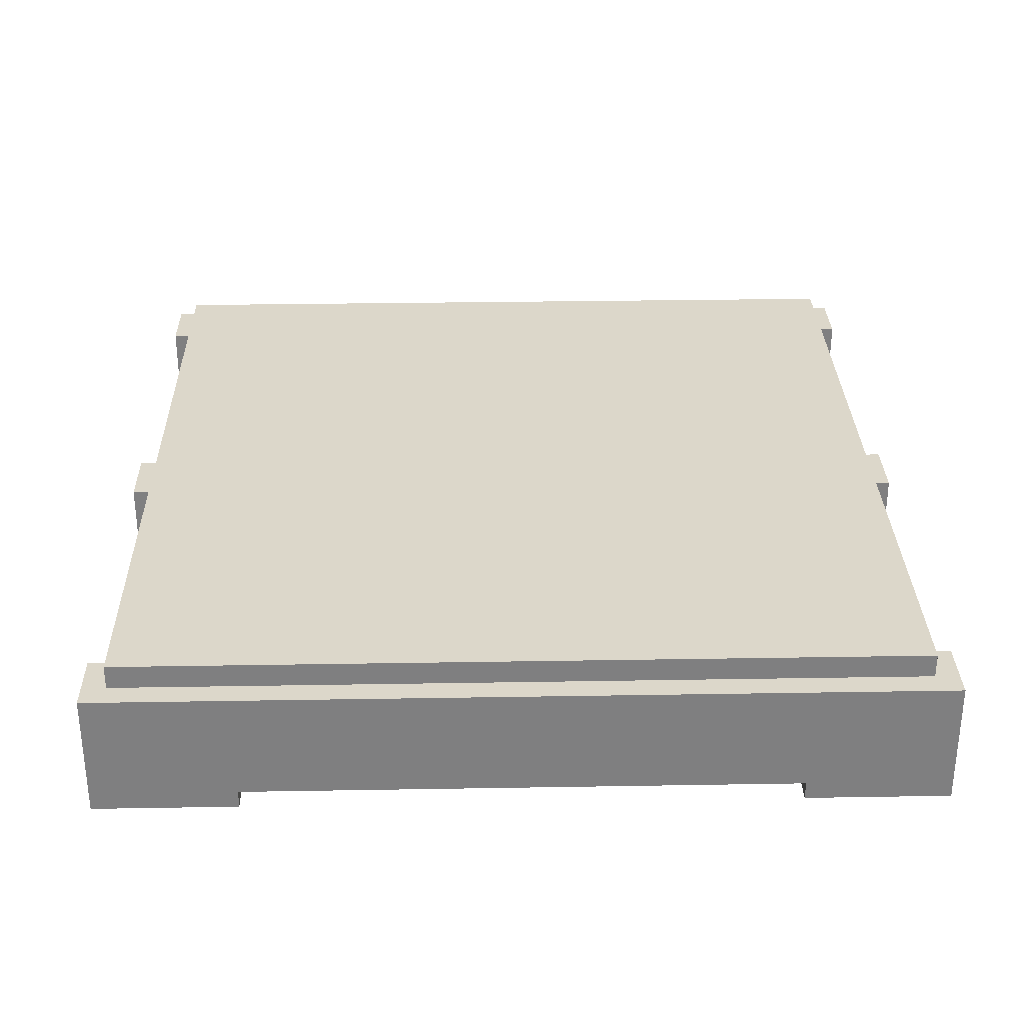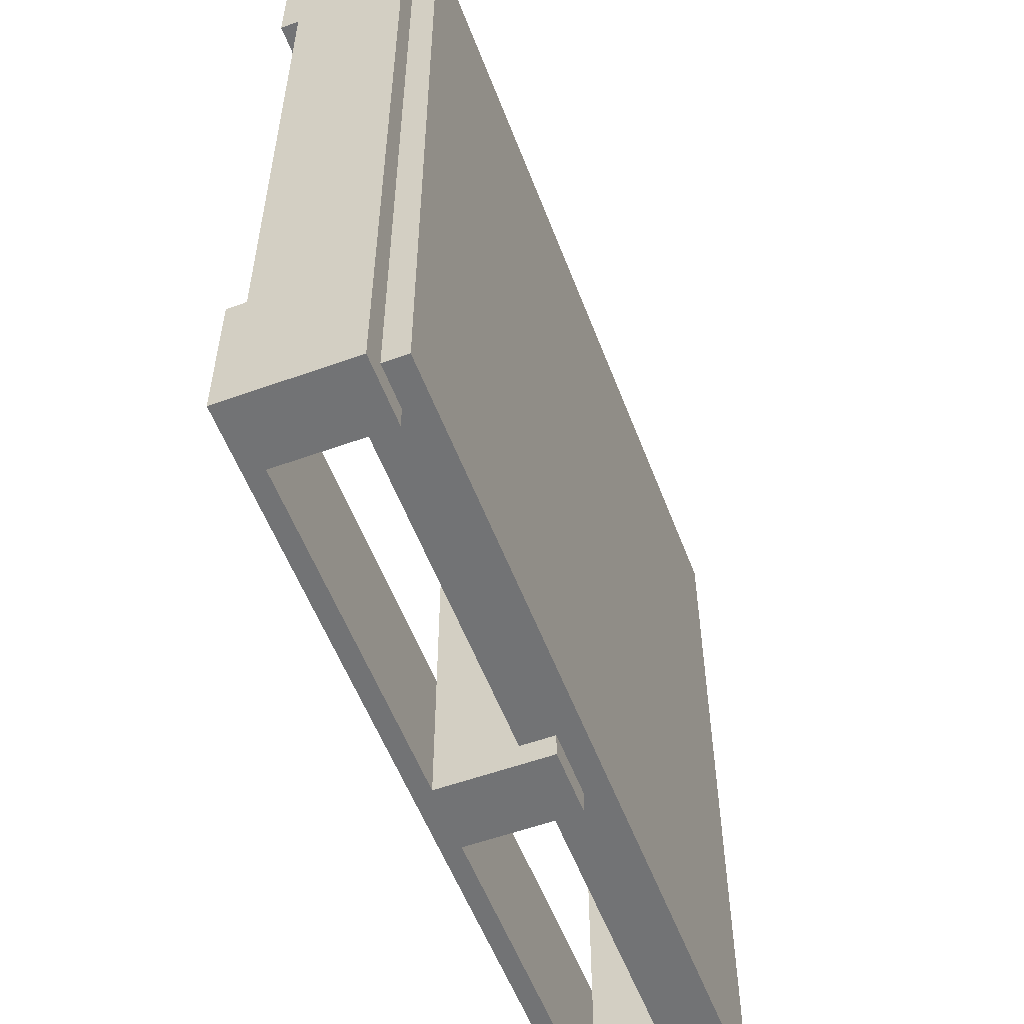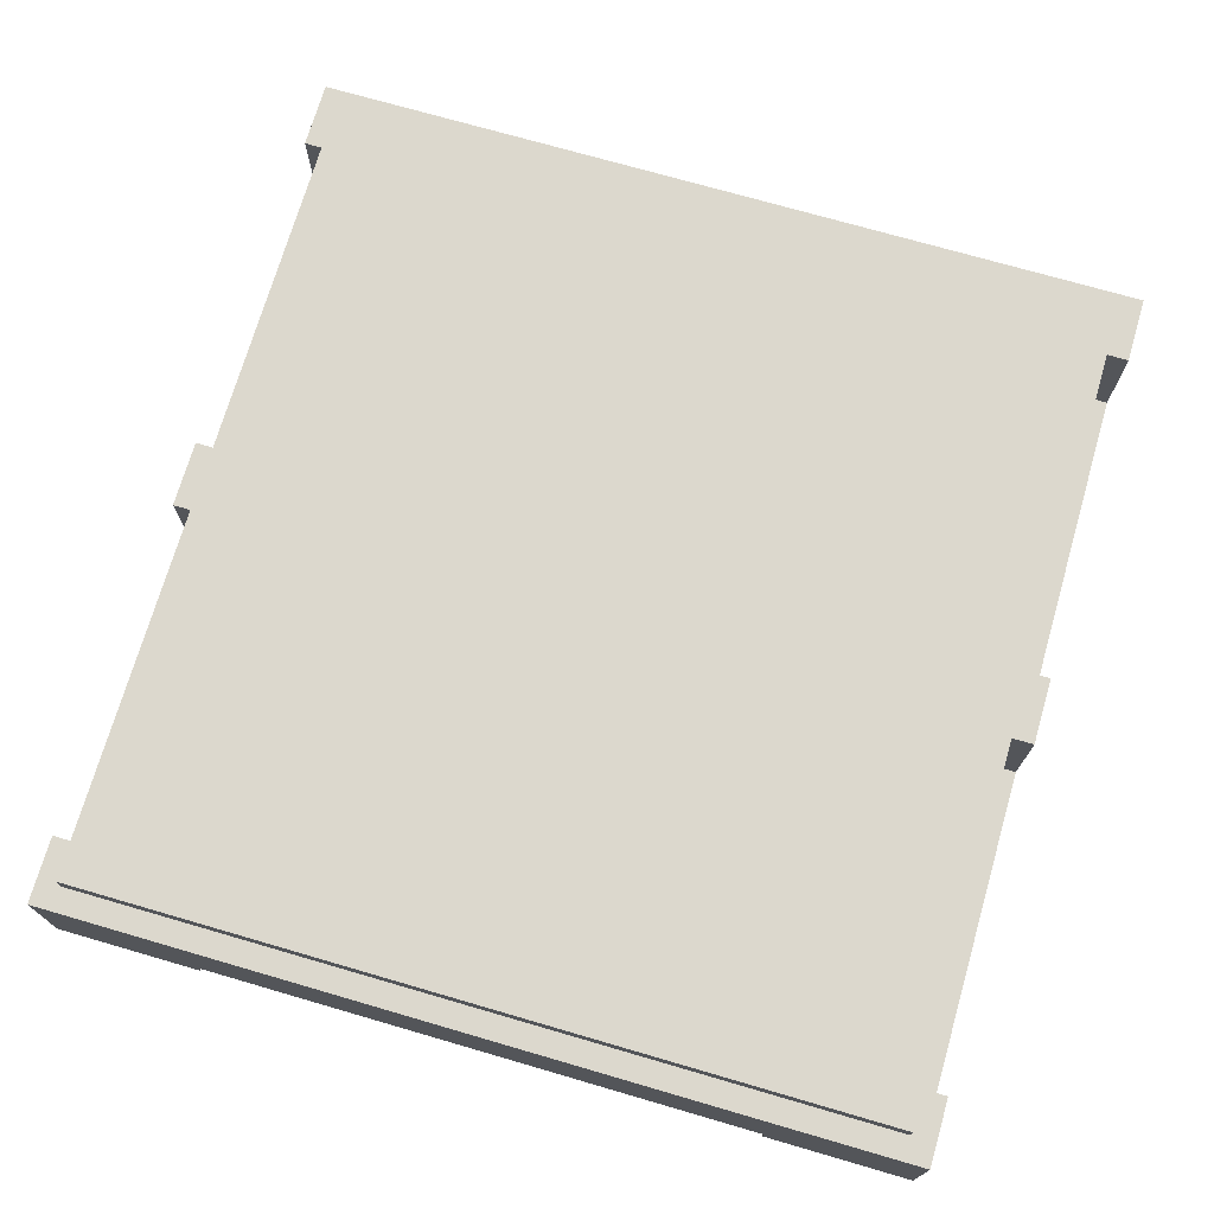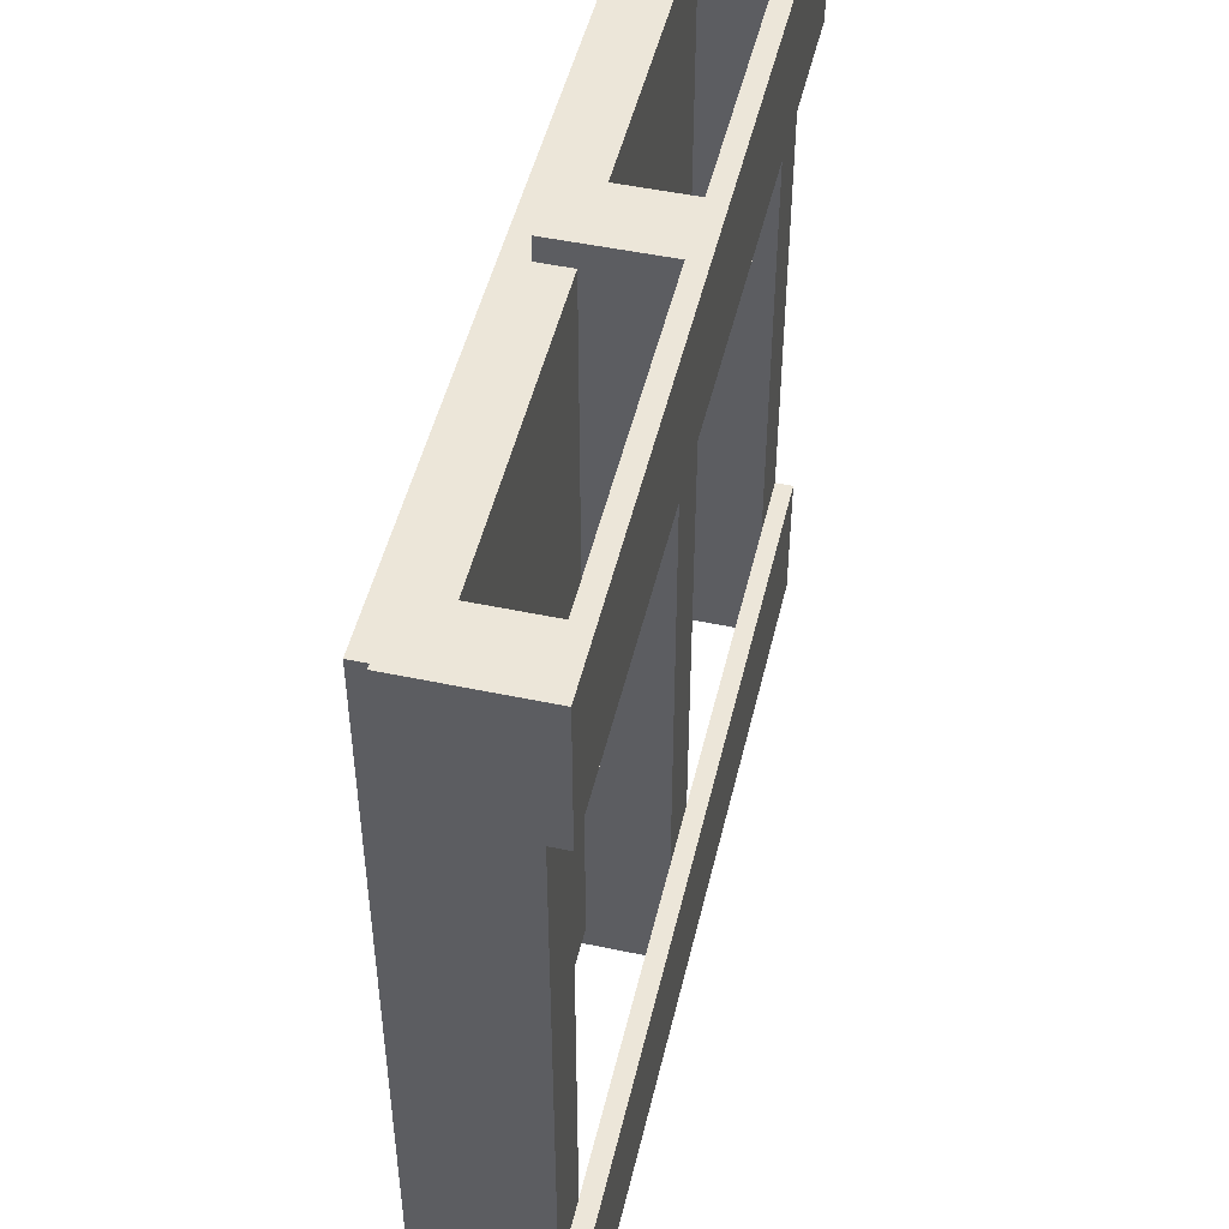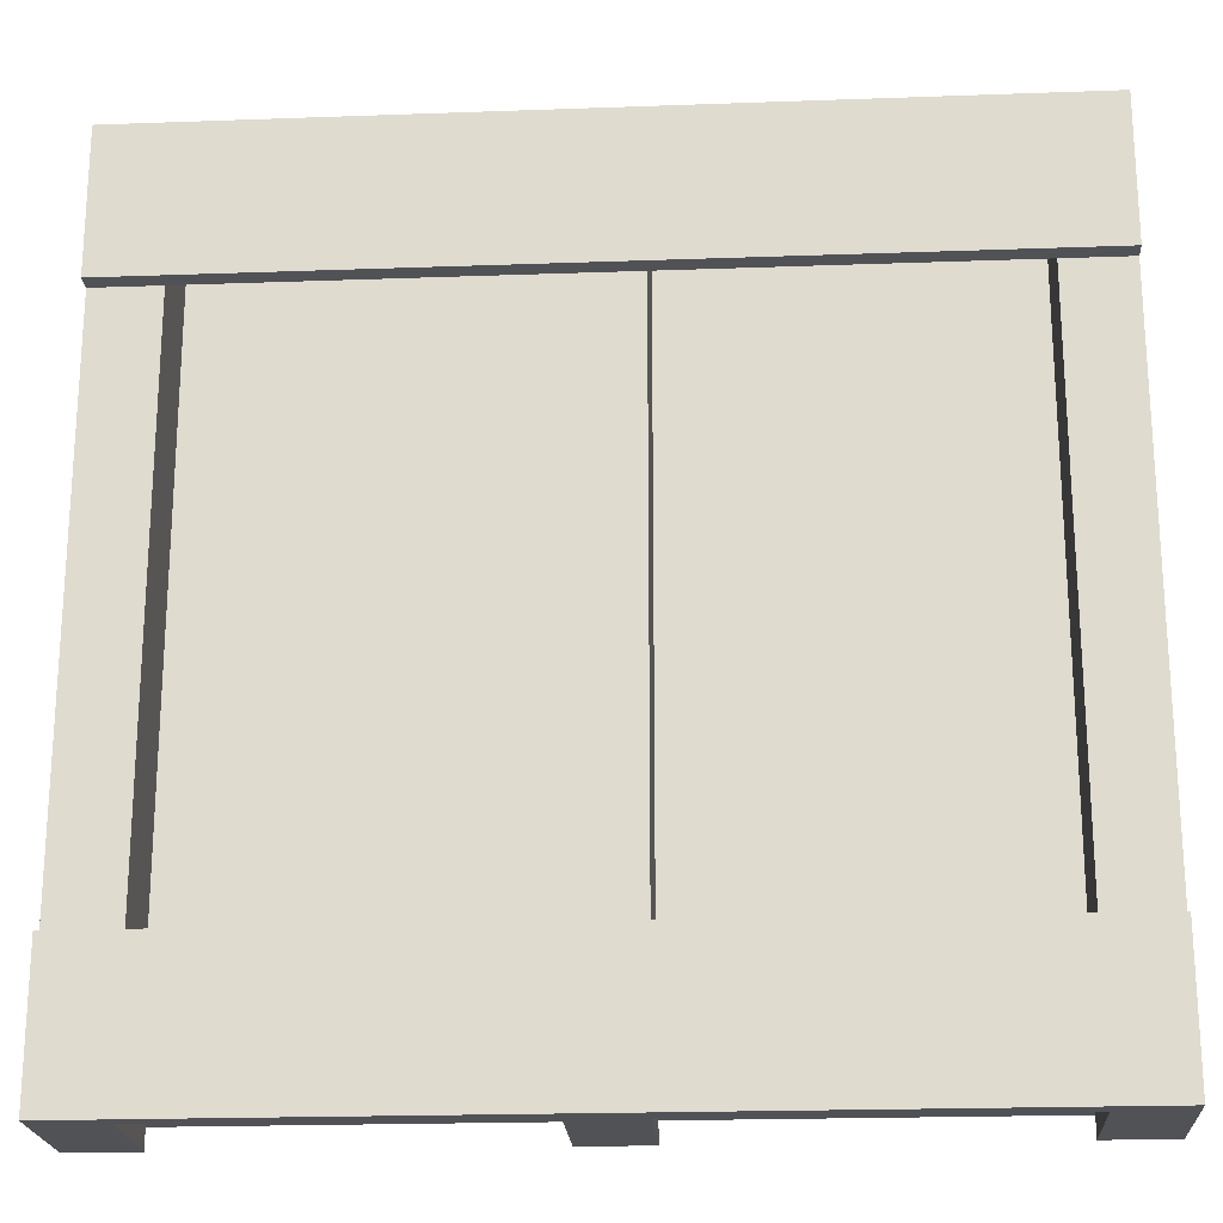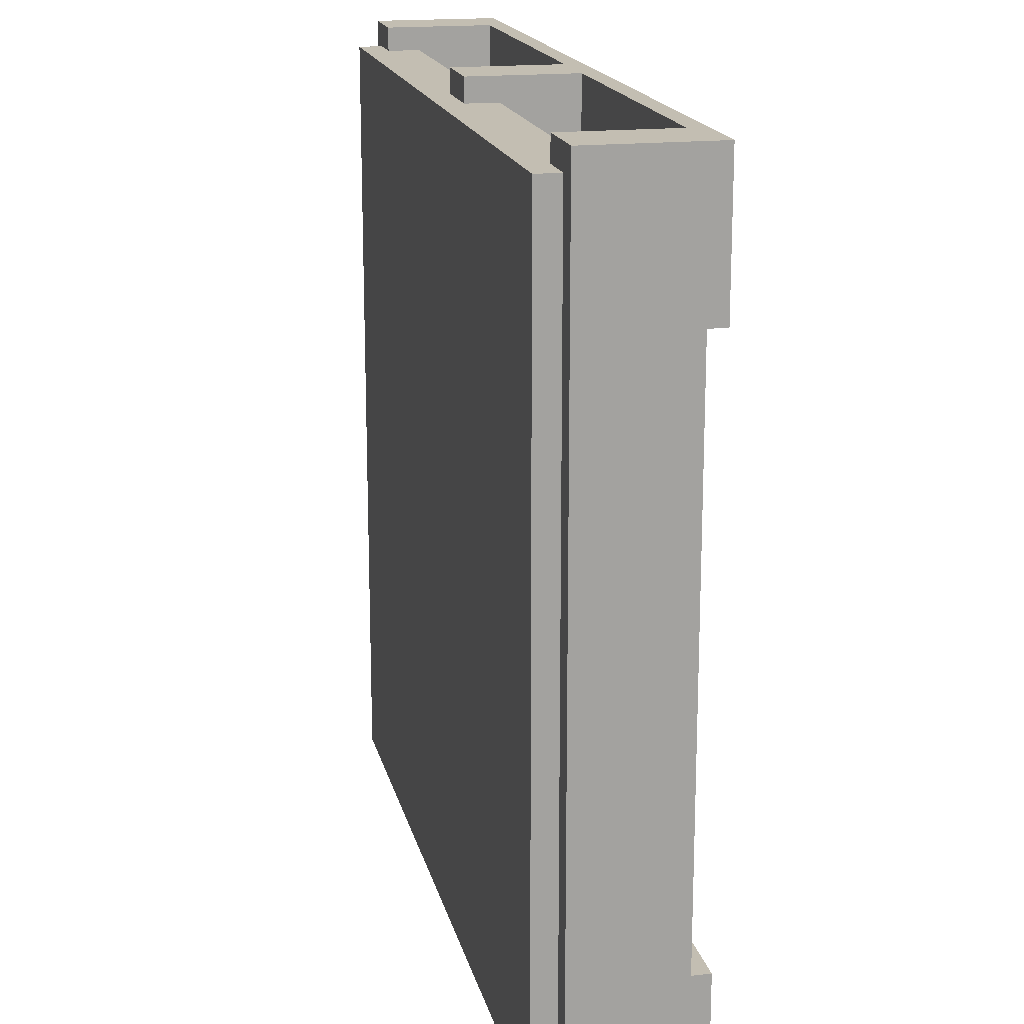
<metadata>
{"format":"obj","ext":"obj","renderer":"f3d","projection":"perspective","resolution":1024,"background":"white","views":[{"elev":30.4,"azim":-91.4,"up":"+Y"},{"elev":-55.9,"azim":110.7,"up":"+Z"},{"elev":72.6,"azim":-73.8,"up":"+Y"},{"elev":49.0,"azim":-76.8,"up":"+Z"},{"elev":-21.2,"azim":3.7,"up":"+Z"},{"elev":17.5,"azim":-102.5,"up":"+Z"}]}
</metadata>
<code>
v 0.665 0.078 -0.68
v 0.665 0.078 -0.68
v 0.665 0.078 -0.68
v 0.665 0.078 -0.02
v 0.665 0.078 -0.02
v 0.665 0.078 -0.02
v 0.3875 0.078 -0.02
v 0.3875 0.078 -0.02
v 0.3875 0.078 -0.02
v 0.3875 0.078 -0.68
v 0.3875 0.078 -0.68
v 0.3875 0.078 -0.68
v 0.5262 0.078 -0.35
v 0.665 0.105 -0.02
v 0.665 0.105 -0.02
v 0.665 0.105 -0.02
v 0.665 0.105 -0.68
v 0.665 0.105 -0.68
v 0.665 0.105 -0.68
v 0.665 0.105 -0.7
v 0.665 0.105 -0.7
v 0.665 0.105 -0.7
v 0.665 0.015 -0.7
v 0.665 0.015 -0.7
v 0.665 0.015 -0.7
v 0.665 0.015 -0.58
v 0.665 0.015 -0.58
v 0.665 0.015 -0.58
v 0.665 0.015 -0.58
v 0.665 0.015 -0.12
v 0.665 0.015 -0.12
v 0.665 0.015 -0.12
v 0.665 0.015 -0.12
v 0.665 0.015 0
v 0.665 0.015 0
v 0.665 0.015 0
v 0.665 0.105 0
v 0.665 0.105 0
v 0.665 0.105 0
v 0.665 0.06 -0.35
v 0.055 0.078 -0.02
v 0.055 0.078 -0.02
v 0.055 0.078 -0.02
v 0.055 0.078 -0.68
v 0.055 0.078 -0.68
v 0.055 0.078 -0.68
v 0.3325 0.078 -0.68
v 0.3325 0.078 -0.68
v 0.3325 0.078 -0.68
v 0.3325 0.078 -0.02
v 0.3325 0.078 -0.02
v 0.3325 0.078 -0.02
v 0.1938 0.078 -0.35
v 0.055 0.105 -0.68
v 0.055 0.105 -0.68
v 0.055 0.105 -0.68
v 0.055 0.105 -0.02
v 0.055 0.105 -0.02
v 0.055 0.105 -0.02
v 0.055 0.105 0
v 0.055 0.105 0
v 0.055 0.105 0
v 0.055 0.015 0
v 0.055 0.015 0
v 0.055 0.015 0
v 0.055 0.015 -0.12
v 0.055 0.015 -0.12
v 0.055 0.015 -0.12
v 0.055 0.015 -0.12
v 0.055 0.015 -0.58
v 0.055 0.015 -0.58
v 0.055 0.015 -0.58
v 0.055 0.015 -0.58
v 0.055 0.015 -0.7
v 0.055 0.015 -0.7
v 0.055 0.015 -0.7
v 0.055 0.105 -0.7
v 0.055 0.105 -0.7
v 0.055 0.105 -0.7
v 0.055 0.06 -0.35
v 0.02 0.105 -0.68
v 0.02 0.105 -0.68
v 0.02 0.105 -0.68
v 0.02 0.105 -0.02
v 0.02 0.105 -0.02
v 0.02 0.105 -0.02
v 0.02 0.125 -0.02
v 0.02 0.125 -0.02
v 0.02 0.125 -0.02
v 0.02 0.125 -0.68
v 0.02 0.125 -0.68
v 0.02 0.125 -0.68
v 0.02 0.115 -0.35
v 0.7 0.125 -0.68
v 0.7 0.125 -0.68
v 0.7 0.125 -0.68
v 0.7 0.105 -0.68
v 0.7 0.105 -0.68
v 0.7 0.105 -0.68
v 0.3875 0.105 -0.68
v 0.3875 0.105 -0.68
v 0.3875 0.105 -0.68
v 0.3325 0.105 -0.68
v 0.3325 0.105 -0.68
v 0.3325 0.105 -0.68
v 0.7 0.105 -0.02
v 0.7 0.105 -0.02
v 0.7 0.105 -0.02
v 0.7 0.125 -0.02
v 0.7 0.125 -0.02
v 0.7 0.125 -0.02
v 0.7 0.115 -0.35
v 0.3325 0.105 -0.02
v 0.3325 0.105 -0.02
v 0.3325 0.105 -0.02
v 0.3875 0.105 -0.02
v 0.3875 0.105 -0.02
v 0.3875 0.105 -0.02
v 0.36 0.125 -0.35
v 0.3325 0.105 0
v 0.3325 0.105 0
v 0.3325 0.105 0
v 0.3875 0.105 0
v 0.3875 0.105 0
v 0.3875 0.105 0
v 0.36 0.105 -0.01
v 0.3875 0.105 -0.7
v 0.3875 0.105 -0.7
v 0.3875 0.105 -0.7
v 0.3325 0.105 -0.7
v 0.3325 0.105 -0.7
v 0.3325 0.105 -0.7
v 0.36 0.105 -0.69
v 0.72 0.105 0
v 0.72 0.105 0
v 0.72 0.105 0
v 0.72 0.105 -0.7
v 0.72 0.105 -0.7
v 0.72 0.105 -0.7
v 0.72 0.015 -0.12
v 0.72 0.015 -0.12
v 0.72 0.015 -0.12
v 0.72 0.015 -0.58
v 0.72 0.015 -0.58
v 0.72 0.015 -0.58
v 0.6925 0.015 -0.35
v 0.3875 0.015 -0.12
v 0.3875 0.015 -0.12
v 0.3875 0.015 -0.12
v 0.3875 0.015 -0.12
v 0.3875 0.015 0
v 0.3875 0.015 0
v 0.3875 0.015 0
v 0.5262 0.015 -0.06
v 0.3875 0.015 -0.58
v 0.3875 0.015 -0.58
v 0.3875 0.015 -0.58
v 0.3875 0.015 -0.58
v 0.3875 0.015 -0.7
v 0.3875 0.015 -0.7
v 0.3875 0.015 -0.7
v 0.3875 0.06 -0.35
v 0.3325 0.015 -0.7
v 0.3325 0.015 -0.7
v 0.3325 0.015 -0.7
v 0.3325 0.015 -0.58
v 0.3325 0.015 -0.58
v 0.3325 0.015 -0.58
v 0.3325 0.015 -0.58
v 0.3325 0.015 -0.12
v 0.3325 0.015 -0.12
v 0.3325 0.015 -0.12
v 0.3325 0.015 -0.12
v 0.3325 0.015 0
v 0.3325 0.015 0
v 0.3325 0.015 0
v 0.3325 0.06 -0.35
v 0.36 0.015 -0.35
v 0.1938 0.015 -0.64
v 0.1938 0.015 -0.06
v 0 0.105 -0.7
v 0 0.105 -0.7
v 0 0.105 -0.7
v 0 0.105 0
v 0 0.105 0
v 0 0.105 0
v 0 0.015 -0.12
v 0 0.015 -0.12
v 0 0.015 -0.12
v 0 0.015 -0.58
v 0 0.015 -0.58
v 0 0.015 -0.58
v 0.0275 0.015 -0.35
v 0 0 -0.58
v 0 0 -0.58
v 0 0 -0.58
v 0.72 0 -0.58
v 0.72 0 -0.58
v 0.72 0 -0.58
v 0.36 0.0075 -0.58
v 0.72 0 -0.7
v 0.72 0 -0.7
v 0.72 0 -0.7
v 0 0 -0.7
v 0 0 -0.7
v 0 0 -0.7
v 0.36 0.0525 -0.7
v 0.5262 0.015 -0.64
v 0.36 0 -0.64
v 0.72 0 -0.12
v 0.72 0 -0.12
v 0.72 0 -0.12
v 0 0 -0.12
v 0 0 -0.12
v 0 0 -0.12
v 0.36 0.0075 -0.12
v 0.72 0 0
v 0.72 0 0
v 0.72 0 0
v 0.72 0.0525 -0.35
v 0 0 0
v 0 0 0
v 0 0 0
v 0.36 0.0525 0
v 0 0.0525 -0.35
v 0.36 0 -0.06
f 10 1 13
f 13 1 4
f 13 4 8
f 8 10 13
f 14 6 38
f 38 6 35
f 35 6 33
f 33 6 40
f 33 40 26
f 26 40 3
f 26 3 25
f 25 3 20
f 20 3 18
f 6 3 40
f 51 43 53
f 53 43 44
f 53 44 47
f 47 51 53
f 56 46 77
f 77 46 74
f 74 46 72
f 72 46 80
f 72 80 66
f 66 80 42
f 66 42 65
f 65 42 60
f 60 42 58
f 46 42 80
f 92 82 93
f 93 82 85
f 93 85 88
f 88 92 93
f 81 90 54
f 54 90 104
f 54 104 48
f 90 95 104
f 104 95 100
f 100 95 17
f 100 17 2
f 95 98 17
f 2 11 100
f 48 45 54
f 110 106 112
f 112 106 99
f 112 99 96
f 96 110 112
f 107 109 16
f 16 109 117
f 16 117 9
f 109 89 117
f 117 89 114
f 114 89 57
f 114 57 41
f 89 84 57
f 41 52 114
f 9 5 16
f 91 87 119
f 119 87 111
f 119 111 94
f 94 91 119
f 124 116 126
f 126 116 113
f 126 113 122
f 122 124 126
f 131 105 133
f 133 105 101
f 133 101 127
f 127 131 133
f 15 39 108
f 108 39 135
f 108 135 137
f 108 137 97
f 97 137 22
f 97 22 19
f 143 141 146
f 146 141 32
f 146 32 27
f 27 143 146
f 152 34 154
f 154 34 30
f 154 30 149
f 149 152 154
f 118 123 7
f 7 123 151
f 7 151 147
f 7 147 162
f 162 147 155
f 162 155 12
f 12 155 159
f 12 159 128
f 128 102 12
f 12 7 162
f 103 130 49
f 49 130 165
f 49 165 169
f 49 169 177
f 177 169 171
f 177 171 50
f 50 171 174
f 50 174 120
f 120 115 50
f 50 49 177
f 172 167 178
f 178 167 158
f 178 158 150
f 150 172 178
f 71 166 179
f 179 166 164
f 179 164 75
f 75 71 179
f 63 176 180
f 180 176 173
f 180 173 69
f 69 63 180
f 55 78 83
f 83 78 181
f 83 181 185
f 83 185 86
f 86 185 61
f 86 61 59
f 70 67 193
f 193 67 187
f 193 187 190
f 190 70 193
f 192 196 200
f 200 196 198
f 200 198 145
f 145 28 200
f 200 28 156
f 200 156 168
f 168 73 200
f 200 73 192
f 204 161 203
f 203 161 24
f 203 24 138
f 138 24 21
f 182 76 204
f 204 76 163
f 204 163 161
f 161 163 207
f 161 207 129
f 129 207 132
f 132 207 163
f 182 79 76
f 157 29 208
f 208 29 23
f 208 23 160
f 160 157 208
f 205 202 209
f 209 202 199
f 209 199 195
f 195 205 209
f 142 212 216
f 216 212 214
f 216 214 189
f 189 68 216
f 216 68 170
f 216 170 148
f 148 31 216
f 216 31 142
f 210 140 219
f 219 140 136
f 136 140 220
f 136 220 139
f 139 220 144
f 139 144 201
f 201 144 197
f 140 144 220
f 218 175 222
f 222 175 64
f 222 64 186
f 186 64 62
f 134 36 218
f 218 36 153
f 218 153 175
f 175 153 224
f 175 224 121
f 121 224 125
f 125 224 153
f 134 37 36
f 215 221 188
f 188 221 184
f 188 184 225
f 225 184 183
f 225 183 191
f 191 183 206
f 191 206 194
f 191 188 225
f 217 223 226
f 226 223 213
f 226 213 211
f 211 217 226

</code>
